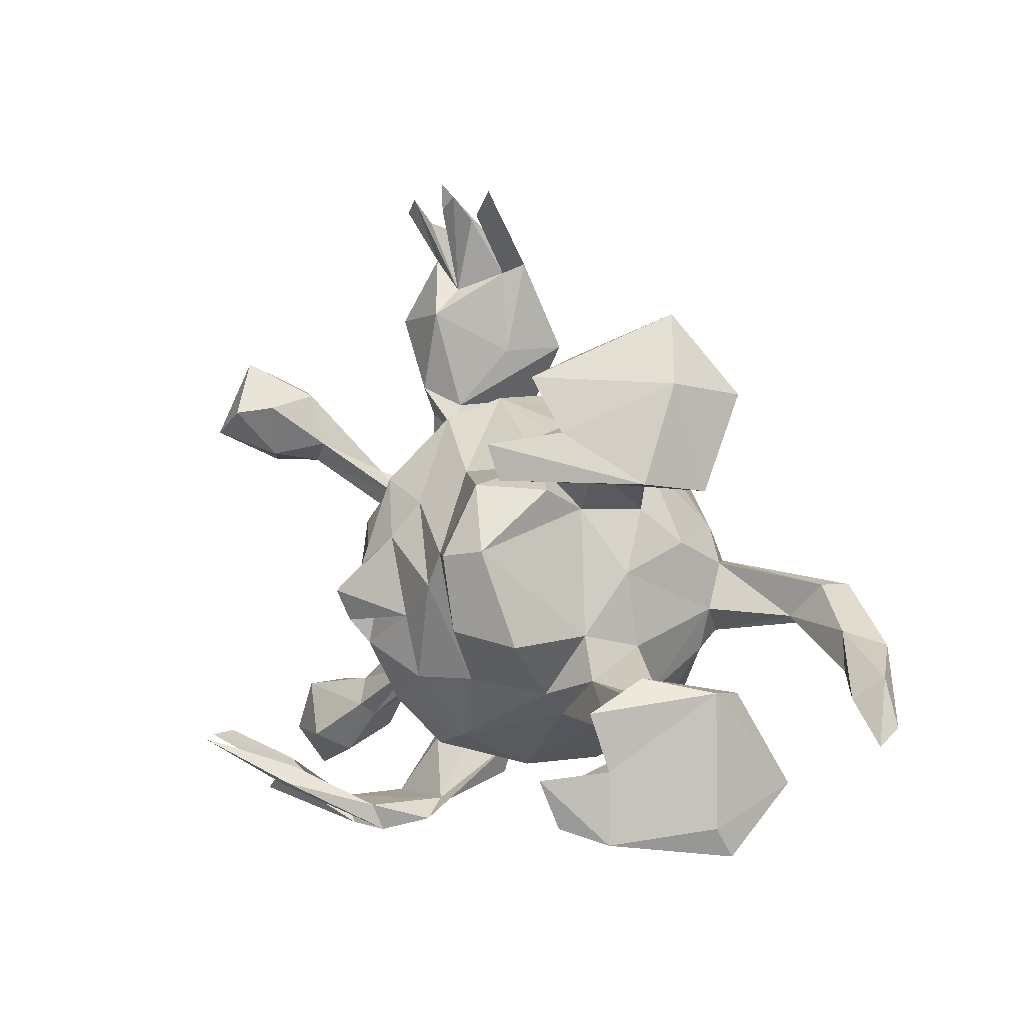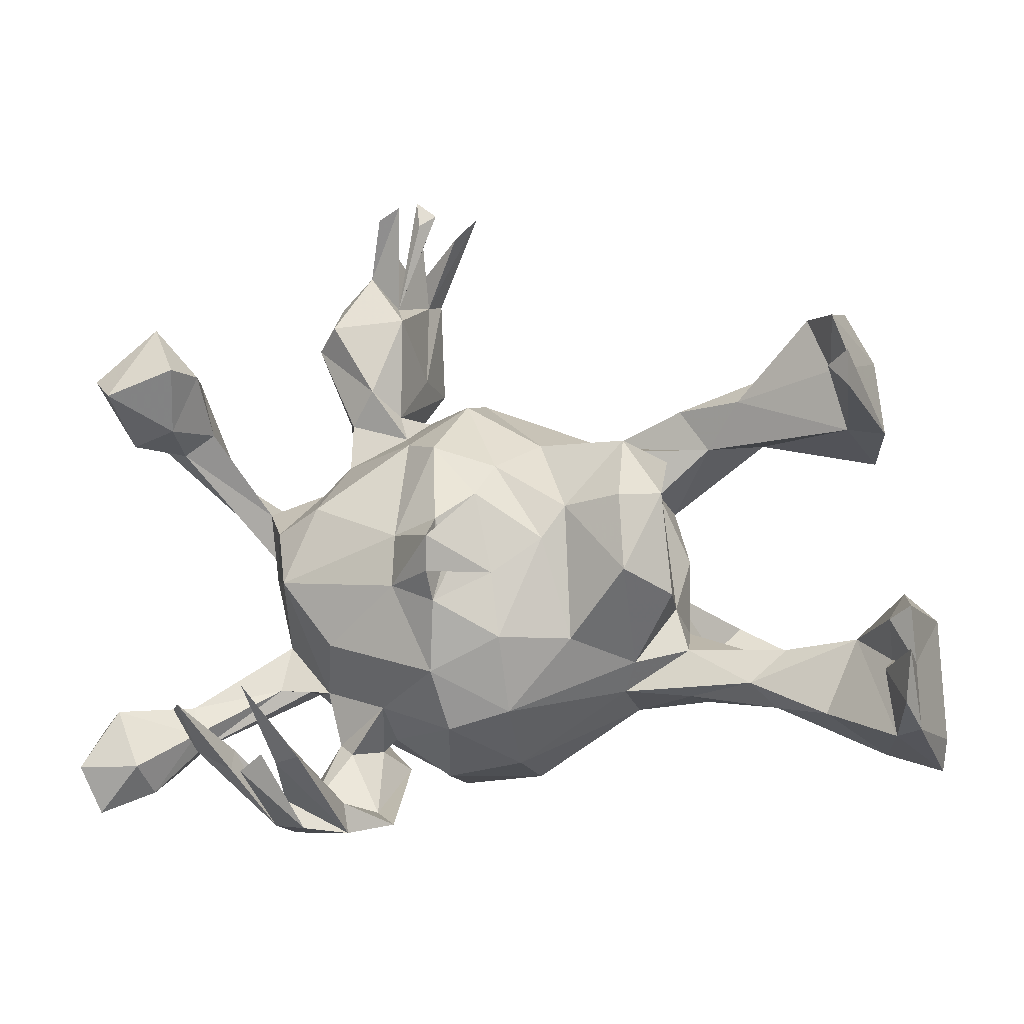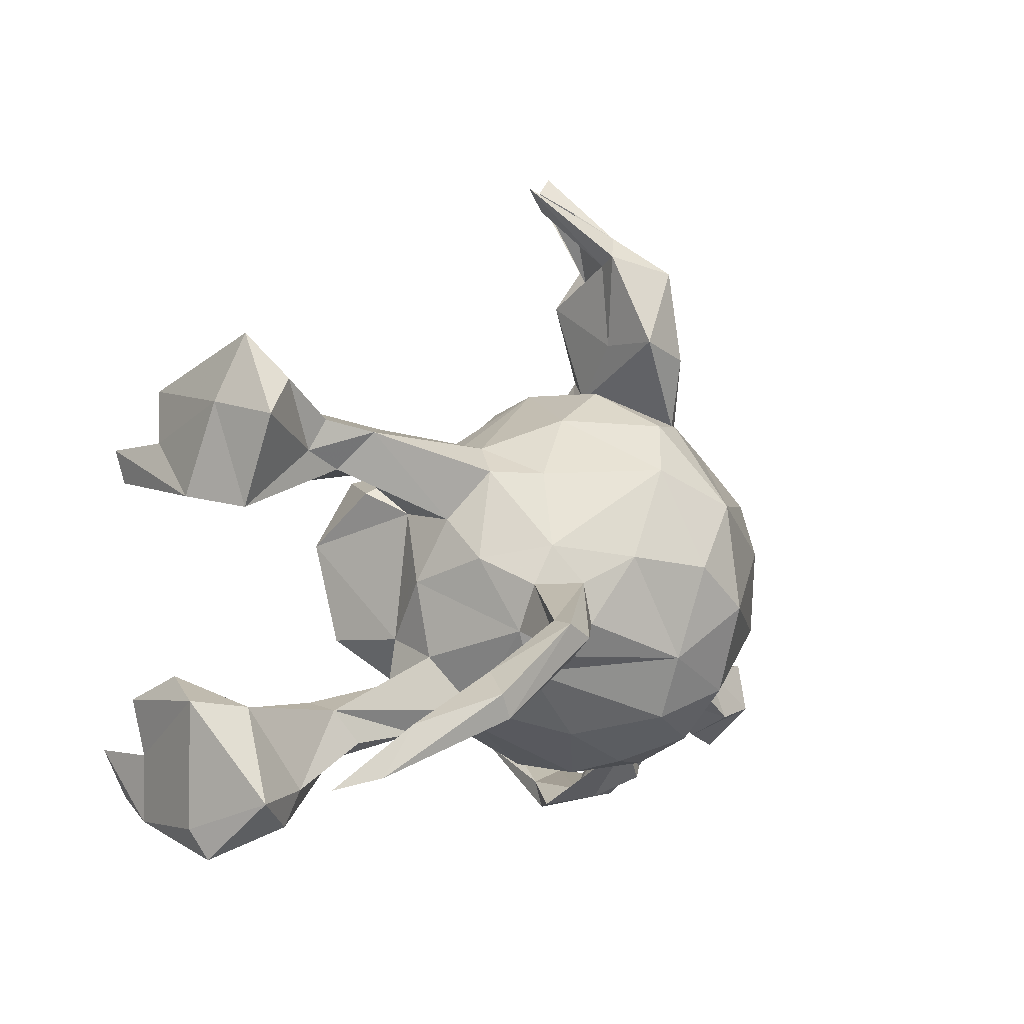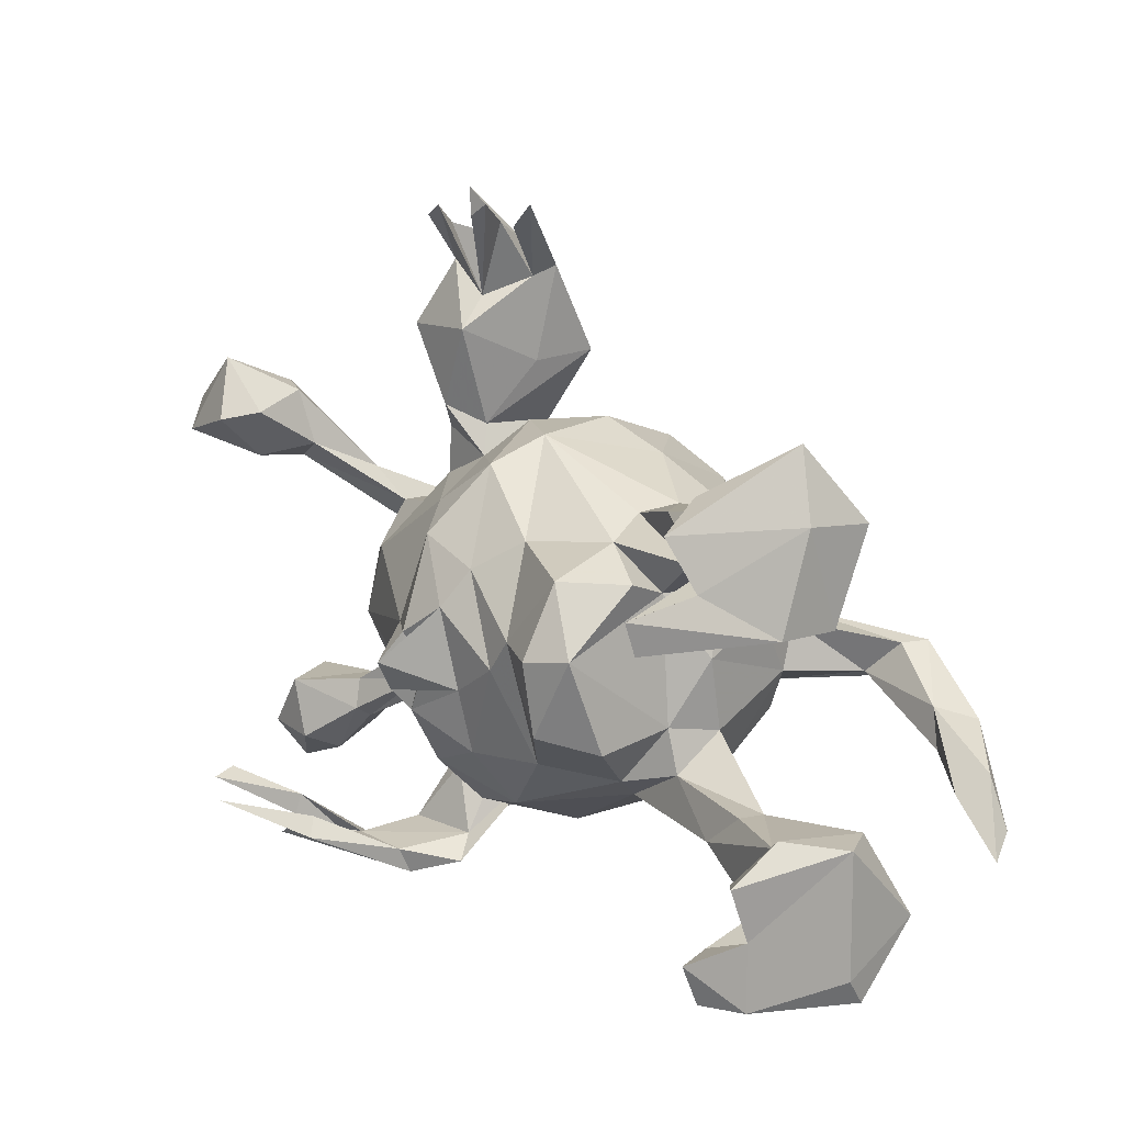
<metadata>
{"format":"obj","ext":"obj","renderer":"f3d","projection":"perspective","resolution":1024,"background":"white","views":[{"elev":1.9,"azim":59.9,"up":"+Y"},{"elev":-19.0,"azim":6.7,"up":"+Y"},{"elev":5.0,"azim":127.8,"up":"+Y"},{"elev":16.6,"azim":50.1,"up":"+Y"}]}
</metadata>
<code>
v -0.09536 -0.2661 -0.3048
v -0.6236 0.2159 0.1067
v -0.209 0.4475 0.04953
v 0.4361 -0.1717 0.05175
v 0.545 0.1681 0.3525
v -0.2472 0.6266 0.08364
v -0.2822 0.02727 -0.3234
v -0.3023 0.1909 0.007132
v 0.5281 0.3426 0.004137
v 0.3708 0.2429 0.111
v -0.6174 -0.3755 0.02181
v -0.6067 -0.3306 -0.05974
v 0.2413 0.01943 -0.2451
v -0.6433 0.188 0.1615
v -0.2035 0.2387 0.01202
v 0.2214 -0.1237 -0.2203
v -0.3519 -0.4164 0.04574
v -0.5184 -0.2561 -0.05189
v -0.2886 -0.3161 0.00408
v -0.3801 -0.3751 0.2787
v -0.3556 -0.3903 0.2812
v 0.1772 -0.04431 -0.3083
v -0.2998 0.2697 0.004222
v -0.08671 0.2616 0.09146
v 0.276 -0.1079 -0.0598
v -0.3636 0.417 -0.001698
v -0.02141 -0.1714 0.1834
v -0.3634 -0.1895 -0.08211
v -0.07043 0.2544 -0.2671
v 0.6085 0.1614 0.1467
v -0.2761 -0.4374 0.01064
v -0.1214 0.6154 0.01617
v -0.371 -0.3933 -0.0207
v 0.2568 -0.08924 0.02847
v -0.4097 0.05228 0.07264
v 0.2772 -0.2333 0.007262
v -0.1814 0.6288 0.0509
v 0.4735 0.2302 0.01557
v -0.5253 0.2837 0.2241
v 0.04165 0.1723 0.127
v 0.2796 0.01149 -0.03722
v -0.1287 -0.08052 0.2588
v -0.4942 0.1655 0.01472
v -0.1832 0.1879 0.1168
v -0.4341 -0.3562 0.2287
v -0.08343 0.6541 0.01366
v 0.5573 0.411 0.06621
v 0.5247 0.2572 0.1963
v 0.6338 -0.3508 0.2231
v -0.1222 -0.1196 0.2252
v -0.191 0.002391 0.1931
v 0.5983 -0.3519 0.1876
v 0.3738 -0.01383 -0.4124
v 0.4105 0.1974 0.0141
v 0.18 0.01964 -0.2951
v 0.3039 -0.2288 -0.05224
v -0.2176 0.2867 -0.004106
v 0.5997 -0.2226 0.1565
v -0.2397 -0.3809 -0.1087
v -0.5542 0.2748 0.2824
v 0.5948 -0.1742 0.2216
v -0.2692 -0.2343 -0.2029
v -0.3314 -0.1391 -0.2146
v -0.4059 0.1225 -0.0733
v 0.5961 0.1502 0.03277
v 0.5983 0.2927 -0.02504
v -0.1334 -0.3418 -0.06072
v 0.1434 0.2142 -0.01027
v -0.3367 0.07844 0.1216
v 0.5588 0.2363 0.2564
v 0.2038 0.0783 -0.2516
v -0.1132 -0.2989 0.09308
v -0.2069 -0.3185 -0.1095
v 0.417 -0.2613 0.02401
v 0.5042 -0.1033 -0.3876
v -0.2715 0.5473 0.01254
v 0.6794 -0.1378 0.07009
v -0.6703 -0.2502 0.07859
v 0.1614 0.2213 -0.07625
v -0.5411 0.307 0.137
v -0.1741 0.2923 -0.05854
v -0.3303 0.5084 -0.03132
v 0.6273 -0.1616 0.2509
v -0.2443 -0.3011 -0.0476
v -0.4426 0.1141 -0.004512
v -0.2682 0.2422 -0.1588
v -0.371 -0.4519 0.04184
v -0.2116 0.6467 0.09075
v -0.1834 0.6138 -0.00857
v -0.3295 -0.2152 -0.1313
v -0.5843 -0.2365 -0.03311
v -0.2671 0.1912 -0.2213
v -0.2926 -0.1074 -0.3095
v -0.3465 0.1363 0.02148
v -0.703 -0.4105 0.03595
v -0.09143 -0.03863 -0.4126
v -0.2604 0.3178 0.04534
v 0.3696 0.2552 -0.02676
v -0.2398 -0.4189 0.02454
v 0.436 -0.1787 0.000913
v 0.2541 0.1128 -0.07995
v 0.1828 0.1536 0.1873
v -0.2202 -0.2833 -0.0324
v -0.1167 -0.03914 0.241
v -0.5479 -0.3004 0.002346
v 0.5828 -0.262 0.2523
v -0.3301 0.4396 0.0484
v -0.195 -0.08136 0.1888
v 0.25 0.1459 0.09585
v -0.3816 -0.3016 0.4209
v 0.5458 0.2198 0.3714
v -0.5866 0.3132 0.1218
v 0.1835 -0.07889 0.2286
v -0.5046 0.1198 -0.01817
v 0.5153 0.2074 0.3379
v 0.04117 0.2649 -0.1494
v -0.2464 0.5076 -0.166
v 0.1859 -0.231 -0.08546
v 0.245 0.05048 0.2126
v 0.1789 0.04129 0.2453
v -0.3847 -0.4436 0.1174
v -0.09596 -0.06552 0.2277
v -0.2251 0.4928 -0.003597
v -0.2578 0.3585 -0.184
v -0.3705 -0.1983 -0.02839
v 0.4954 -0.2872 0.07973
v -0.3139 0.2921 -0.05397
v 0.09051 -0.1672 0.1449
v 0.1889 -0.1874 0.06119
v -0.4956 -0.3117 0.3565
v 0.683 -0.3326 0.07103
v 0.3064 -0.06814 -0.3426
v 0.2645 0.0567 -0.1534
v -0.6863 -0.3258 -0.05639
v -0.4016 -0.122 -0.01937
v 0.5931 -0.3297 -0.04061
v 0.6092 -0.3245 0.2918
v -0.717 -0.2494 -0.0193
v 0.2293 -0.1929 -0.1141
v -0.3214 0.206 -0.1249
v 0.6879 -0.2342 -0.2241
v -0.5697 0.1988 0.1987
v 0.3322 -0.07598 -0.3823
v -0.1533 0.649 0.04428
v -0.1044 -0.03945 0.2146
v -0.3428 0.1438 -0.185
v 0.571 -0.1761 -0.2637
v -0.2036 0.5694 -0.07775
v -0.1306 0.157 0.1823
v 0.4829 -0.1434 -0.3188
v -0.4358 -0.3896 0.2397
v 0.02033 -0.1116 -0.3679
v -0.005715 -0.2999 -0.2345
v -0.1813 0.522 -0.07071
v 0.4453 0.2768 0.004829
v -0.1863 0.674 0.04966
v 0.3305 -0.03932 -0.4152
v -0.106 0.1251 -0.3776
v -0.5691 0.1869 0.1123
v 0.05033 -0.01405 0.2036
v 0.4063 -0.2322 -0.02338
v 0.2716 0.2534 0.04829
v 0.6006 0.3077 0.09053
v 0.1695 -0.2247 0.01766
v -0.3069 0.4048 -0.1237
v -0.1228 -0.3257 -0.1951
v -0.2437 0.6109 0.0401
v -0.1358 0.2495 -0.2549
v 0.001937 0.1884 -0.3197
v 0.6758 -0.3765 0.0392
v -0.5133 -0.3086 0.3107
v 0.6237 -0.1164 0.1604
v 0.2758 -0.1603 0.0261
v 0.108 -0.2399 -0.2187
v -0.2694 -0.4712 0.1255
v 0.3185 0.183 0.04778
v -0.6324 -0.3447 0.08567
v -0.1637 0.5381 -0.1046
v -0.2882 -0.3731 -0.07959
v -0.02851 0.1215 0.1774
v 0.5472 0.1616 0.1729
v -0.03143 -0.06919 0.202
v 0.3566 -0.01401 -0.3696
v 0.632 -0.2461 0.2218
v -0.1669 0.3922 -0.1807
v -0.01415 -0.2744 0.1028
v -0.3313 -0.2082 0.002202
v 0.5483 -0.1697 0.09423
v -0.5959 0.366 0.2382
v -0.5585 -0.2319 0.01625
v -0.01239 0.03392 -0.3954
v -0.3825 0.004966 -0.1871
v -0.3129 0.1052 -0.2741
v 0.1877 -0.09735 -0.2751
v -0.6622 0.2382 0.2715
v -0.341 -0.3569 0.2673
v -0.7302 -0.342 0.07782
v -0.3104 -0.1551 0.1058
v 0.2478 -0.0555 -0.2204
v -0.4276 0.03241 -0.06512
v 0.09743 0.05652 -0.3348
v -0.5186 0.2174 0.123
v -0.3696 -0.04019 -0.2561
v -0.2308 -0.2477 0.0446
v -0.274 -0.427 0.144
v 0.6509 -0.2139 -0.2889
v -0.06671 0.2972 9.6e-05
v -0.267 -0.2516 -0.1635
v 0.08823 0.03976 0.2018
v 0.4612 -0.08118 -0.3309
v 0.4897 0.3458 0.1989
v 0.1628 0.1843 0.05688
v -0.008812 -0.3317 -0.02001
v 0.2561 -0.1029 0.158
v -0.1848 0.3841 -0.08149
v 0.1555 0.1859 -0.1977
v -0.1027 -0.1805 -0.3677
v 0.664 -0.279 -0.07024
v -0.1178 0.01293 0.2418
v -0.07324 0.3054 -0.135
v -0.3819 -0.4606 0.1429
v -0.3203 -0.383 0.2885
v 0.6295 -0.1459 -0.002458
v -0.3128 -0.2939 -0.02175
v -0.3362 -0.4665 0.1492
v 0.5526 -0.2808 -0.03529
v -0.134 -0.2204 0.1648
v -0.0565 0.06193 0.2157
v 0.6015 -0.1424 -0.3032
v 0.4878 -0.1413 -0.3885
v -0.4305 -0.001313 -0.0226
v -0.366 -0.4218 0.1549
v -0.4162 -0.1994 -0.009379
v 0.4517 0.3002 0.09826
v -0.4087 -0.06286 -0.1057
v 0.2325 0.1146 0.02109
v 0.01385 -0.2124 -0.3312
v 0.6183 -0.2525 0.3289
v 0.5273 0.316 0.2881
v 0.3747 -0.2267 0.05732
v -0.3934 -0.135 -0.07171
v -0.4842 -0.3649 0.2691
v -0.2063 -0.4477 0.06707
v -0.4105 -0.4022 0.2838
v -0.6976 0.282 0.2256
v -0.5488 -0.2812 0.03199
v -0.1247 -0.02949 0.2857
v -0.3908 -0.04674 0.1134
v 0.01167 -0.3264 -0.1496
v 0.2037 0.189 -0.1271
f 182 160 228
f 106 137 238
f 222 205 196
f 121 171 45
f 121 242 171
f 50 27 182
f 50 182 122
f 42 182 247
f 50 42 108
f 50 145 42
f 145 50 122
f 122 182 42
f 247 145 122
f 104 247 122
f 247 182 228
f 104 122 42
f 247 104 219
f 104 145 219
f 145 247 228
f 145 228 219
f 51 247 219
f 108 247 51
f 160 209 180
f 51 219 149
f 149 219 228
f 51 149 44
f 5 181 30
f 5 30 111
f 111 30 70
f 181 5 115
f 149 228 180
f 111 70 115
f 143 194 157
f 194 143 132
f 132 210 183
f 150 147 210
f 237 1 217
f 147 229 210
f 147 141 229
f 206 229 141
f 183 53 55
f 145 104 42
f 230 157 53
f 230 143 157
f 150 210 132
f 150 132 143
f 230 150 143
f 183 210 53
f 75 230 53
f 210 75 53
f 229 75 210
f 230 75 206
f 230 206 150
f 229 206 75
f 206 147 150
f 161 56 100
f 77 218 223
f 208 179 90
f 208 73 179
f 59 179 73
f 67 103 166
f 249 118 213
f 161 74 56
f 226 74 161
f 136 74 226
f 223 226 100
f 226 223 218
f 131 218 77
f 249 67 166
f 213 67 249
f 74 136 126
f 218 136 226
f 131 170 218
f 170 52 136
f 116 169 29
f 116 216 169
f 158 193 92
f 158 92 168
f 250 71 216
f 203 193 7
f 250 133 71
f 133 13 71
f 199 13 133
f 93 63 203
f 139 16 199
f 93 62 63
f 1 166 62
f 166 208 62
f 139 174 16
f 118 174 139
f 153 249 166
f 118 249 174
f 1 62 93
f 153 166 1
f 164 213 118
f 74 36 56
f 36 74 240
f 5 111 115
f 48 239 211
f 14 142 195
f 14 195 245
f 60 142 39
f 112 245 189
f 20 232 244
f 195 142 60
f 189 60 39
f 195 60 189
f 245 195 189
f 242 130 171
f 179 31 33
f 99 73 84
f 31 59 73
f 136 52 126
f 59 31 179
f 29 168 220
f 146 140 92
f 116 29 220
f 79 216 116
f 250 216 79
f 193 192 146
f 101 133 250
f 203 192 193
f 101 41 133
f 63 192 203
f 235 192 63
f 41 199 133
f 41 25 199
f 34 25 41
f 25 139 199
f 100 139 25
f 62 90 63
f 208 90 62
f 56 118 139
f 56 139 100
f 193 146 92
f 149 24 44
f 24 180 40
f 149 180 24
f 115 48 181
f 70 239 48
f 70 30 163
f 35 69 94
f 180 209 40
f 40 209 102
f 102 119 109
f 248 69 35
f 248 51 69
f 51 44 69
f 228 160 180
f 209 120 102
f 120 119 102
f 51 248 108
f 128 209 160
f 113 120 209
f 113 119 120
f 198 108 248
f 27 160 182
f 70 163 239
f 27 128 160
f 113 209 128
f 113 128 129
f 214 119 113
f 175 31 243
f 117 82 148
f 148 154 32
f 178 148 46
f 178 46 154
f 114 2 43
f 10 48 211
f 159 85 202
f 43 2 112
f 202 85 43
f 43 80 202
f 80 43 112
f 47 234 211
f 239 163 47
f 47 211 239
f 243 31 73
f 107 97 3
f 76 123 88
f 107 3 76
f 76 3 123
f 76 88 6
f 76 6 167
f 156 37 144
f 3 215 154
f 215 178 154
f 127 26 165
f 81 207 220
f 140 23 127
f 140 8 23
f 33 87 17
f 81 24 207
f 155 98 234
f 162 234 98
f 155 234 9
f 163 66 47
f 85 64 43
f 64 114 43
f 94 8 140
f 64 94 140
f 68 79 207
f 79 68 162
f 212 176 68
f 212 236 176
f 68 176 162
f 54 181 176
f 38 65 54
f 200 114 64
f 85 94 64
f 200 231 85
f 192 200 64
f 162 98 79
f 155 38 98
f 38 155 9
f 66 38 9
f 64 140 146
f 98 250 79
f 98 101 250
f 54 101 98
f 54 98 38
f 65 38 66
f 65 66 163
f 192 64 146
f 176 236 101
f 176 101 54
f 192 235 200
f 41 101 236
f 90 241 235
f 90 28 241
f 63 90 235
f 34 173 25
f 34 129 173
f 173 100 25
f 187 28 90
f 187 125 28
f 90 224 187
f 36 118 56
f 173 4 100
f 240 4 173
f 4 188 100
f 188 223 100
f 179 224 90
f 164 36 240
f 36 164 118
f 226 161 100
f 166 103 208
f 33 17 224
f 17 19 224
f 17 99 19
f 19 99 84
f 52 106 58
f 115 70 48
f 142 159 202
f 142 14 159
f 159 14 2
f 39 142 202
f 39 202 80
f 2 245 112
f 2 14 245
f 39 80 189
f 80 112 189
f 89 156 144
f 88 167 6
f 21 222 110
f 196 21 110
f 222 196 110
f 130 151 45
f 242 151 130
f 130 45 171
f 108 42 247
f 31 87 33
f 49 170 131
f 178 117 148
f 178 185 117
f 215 185 178
f 124 165 117
f 140 127 165
f 124 140 165
f 86 140 124
f 86 124 185
f 57 185 215
f 116 220 207
f 66 9 47
f 57 92 86
f 92 140 86
f 92 81 168
f 92 57 81
f 207 79 116
f 67 213 72
f 52 170 49
f 185 124 117
f 168 81 220
f 167 148 76
f 144 123 89
f 89 154 148
f 154 89 123
f 123 148 167
f 26 76 82
f 165 82 117
f 26 82 165
f 26 107 76
f 23 26 127
f 97 26 23
f 26 97 107
f 3 57 215
f 97 57 3
f 15 57 97
f 9 234 47
f 8 15 23
f 15 97 23
f 15 24 81
f 15 44 24
f 40 207 24
f 207 40 212
f 10 211 234
f 234 162 10
f 114 159 2
f 8 69 44
f 94 69 8
f 8 44 15
f 40 102 212
f 176 181 10
f 181 48 10
f 200 85 159
f 35 94 85
f 102 109 212
f 212 109 236
f 119 236 109
f 123 3 154
f 207 212 68
f 176 10 162
f 114 200 159
f 85 231 35
f 170 136 218
f 158 168 29
f 169 158 29
f 7 193 158
f 71 169 216
f 71 201 169
f 93 203 7
f 93 7 96
f 55 201 71
f 22 201 55
f 71 13 55
f 232 225 175
f 172 61 83
f 148 32 46
f 148 123 156
f 123 167 88
f 89 148 156
f 37 123 144
f 123 37 156
f 82 76 148
f 32 154 46
f 175 205 222
f 175 21 232
f 175 222 21
f 225 232 20
f 232 21 205
f 244 225 20
f 205 21 196
f 221 151 242
f 221 232 45
f 151 221 45
f 221 242 121
f 232 121 45
f 238 137 49
f 238 49 184
f 95 177 197
f 238 184 106
f 227 186 27
f 197 177 78
f 138 197 78
f 50 227 27
f 204 227 198
f 198 227 108
f 227 50 108
f 113 129 214
f 217 93 96
f 16 152 194
f 16 194 199
f 199 132 13
f 199 194 132
f 16 237 152
f 217 1 93
f 153 1 237
f 174 153 237
f 16 174 237
f 249 153 174
f 206 141 147
f 169 191 158
f 96 7 158
f 96 158 191
f 201 191 169
f 152 96 191
f 152 191 201
f 152 201 22
f 157 22 55
f 13 183 55
f 53 157 55
f 132 183 13
f 152 217 96
f 237 217 152
f 194 152 22
f 194 22 157
f 65 181 54
f 30 65 163
f 235 231 200
f 241 231 235
f 135 248 231
f 135 231 241
f 34 41 236
f 190 135 241
f 233 187 135
f 190 233 135
f 129 34 214
f 91 134 138
f 91 190 241
f 18 241 28
f 241 18 91
f 190 246 233
f 28 105 18
f 246 105 233
f 233 125 187
f 105 28 125
f 125 233 105
f 164 173 129
f 223 188 172
f 61 172 188
f 188 58 61
f 134 197 138
f 91 12 134
f 12 91 18
f 105 12 18
f 224 204 187
f 224 19 204
f 179 33 224
f 19 84 204
f 67 72 103
f 213 186 72
f 186 164 129
f 186 213 164
f 240 188 4
f 126 188 240
f 126 52 188
f 95 197 134
f 11 95 134
f 12 11 134
f 11 12 105
f 52 58 188
f 164 240 173
f 204 84 103
f 74 126 240
f 181 65 30
f 119 34 236
f 231 248 35
f 187 198 248
f 214 34 119
f 78 91 138
f 78 190 91
f 103 72 204
f 135 187 248
f 49 137 52
f 175 243 205
f 205 243 99
f 87 175 225
f 87 225 221
f 225 244 221
f 87 31 175
f 121 232 17
f 232 205 99
f 17 232 99
f 87 221 121
f 49 131 184
f 52 137 106
f 177 11 246
f 246 11 105
f 95 11 177
f 184 131 77
f 106 184 58
f 184 61 58
f 83 184 77
f 227 72 186
f 72 227 204
f 177 246 78
f 83 77 172
f 128 186 129
f 186 128 27
f 204 198 187
f 78 246 190
f 221 244 232
f 61 184 83
f 77 223 172
f 185 57 86
f 15 81 57
f 87 121 17
f 99 243 73
f 103 84 208
f 84 73 208

</code>
